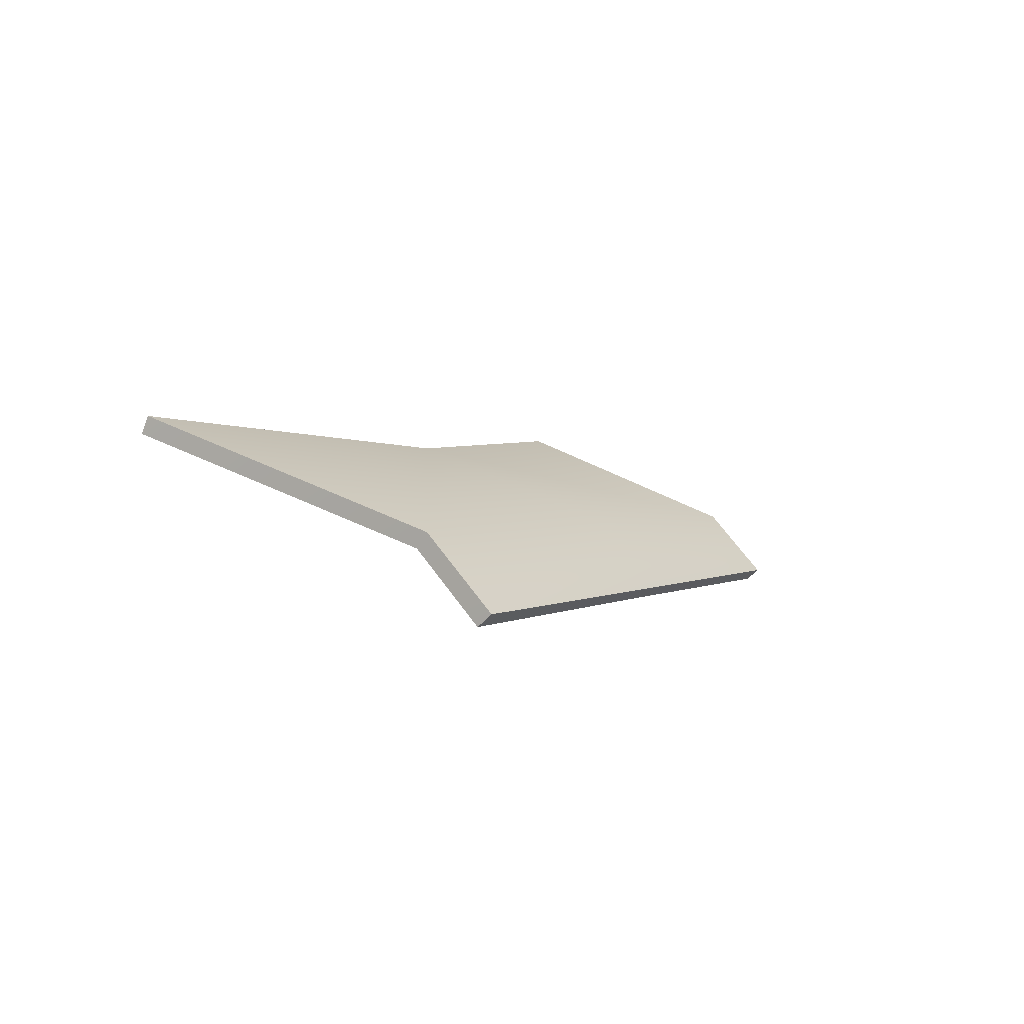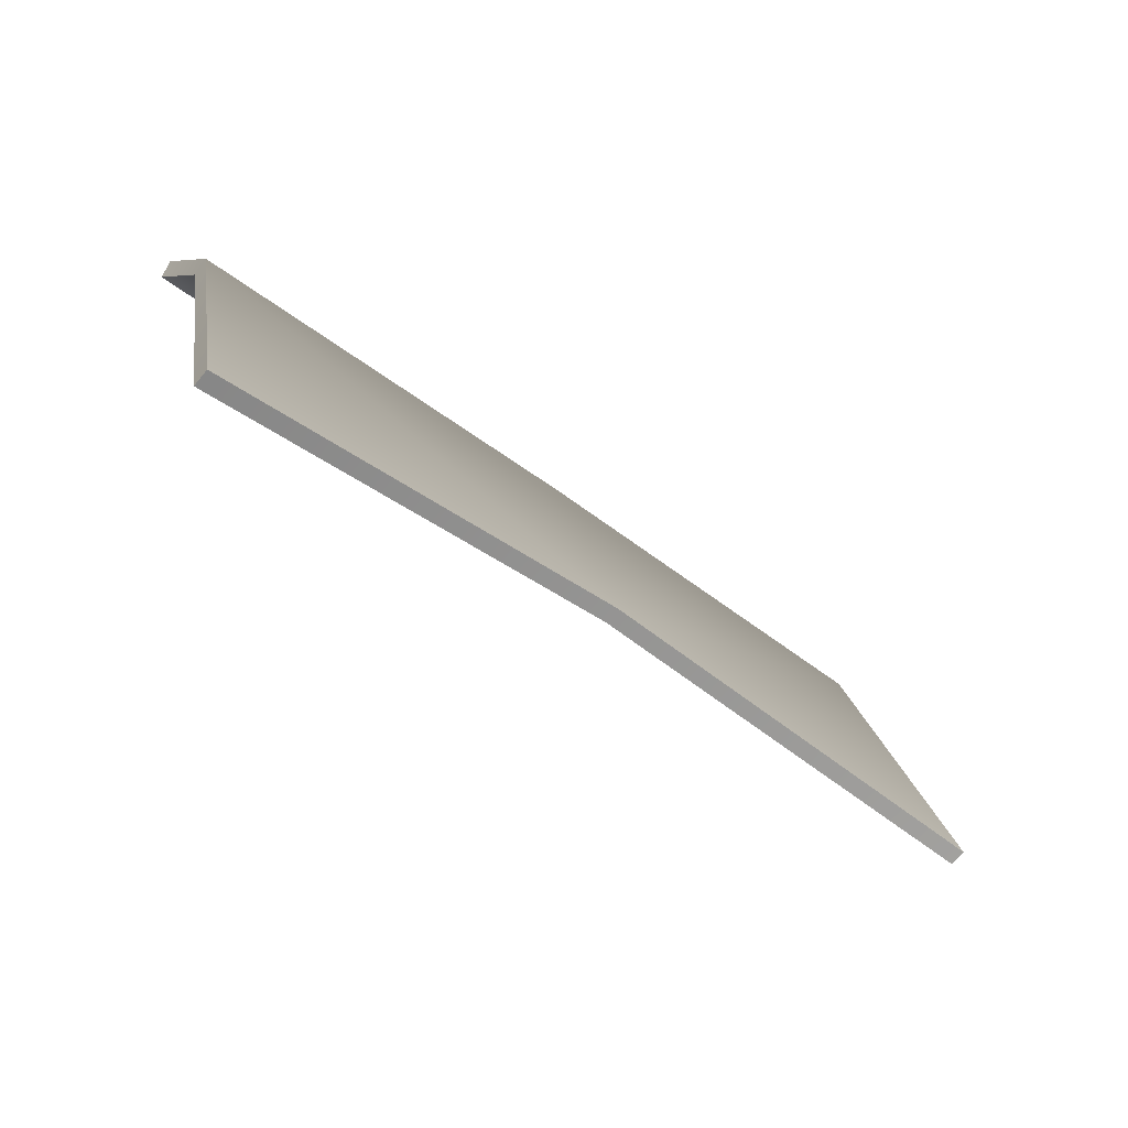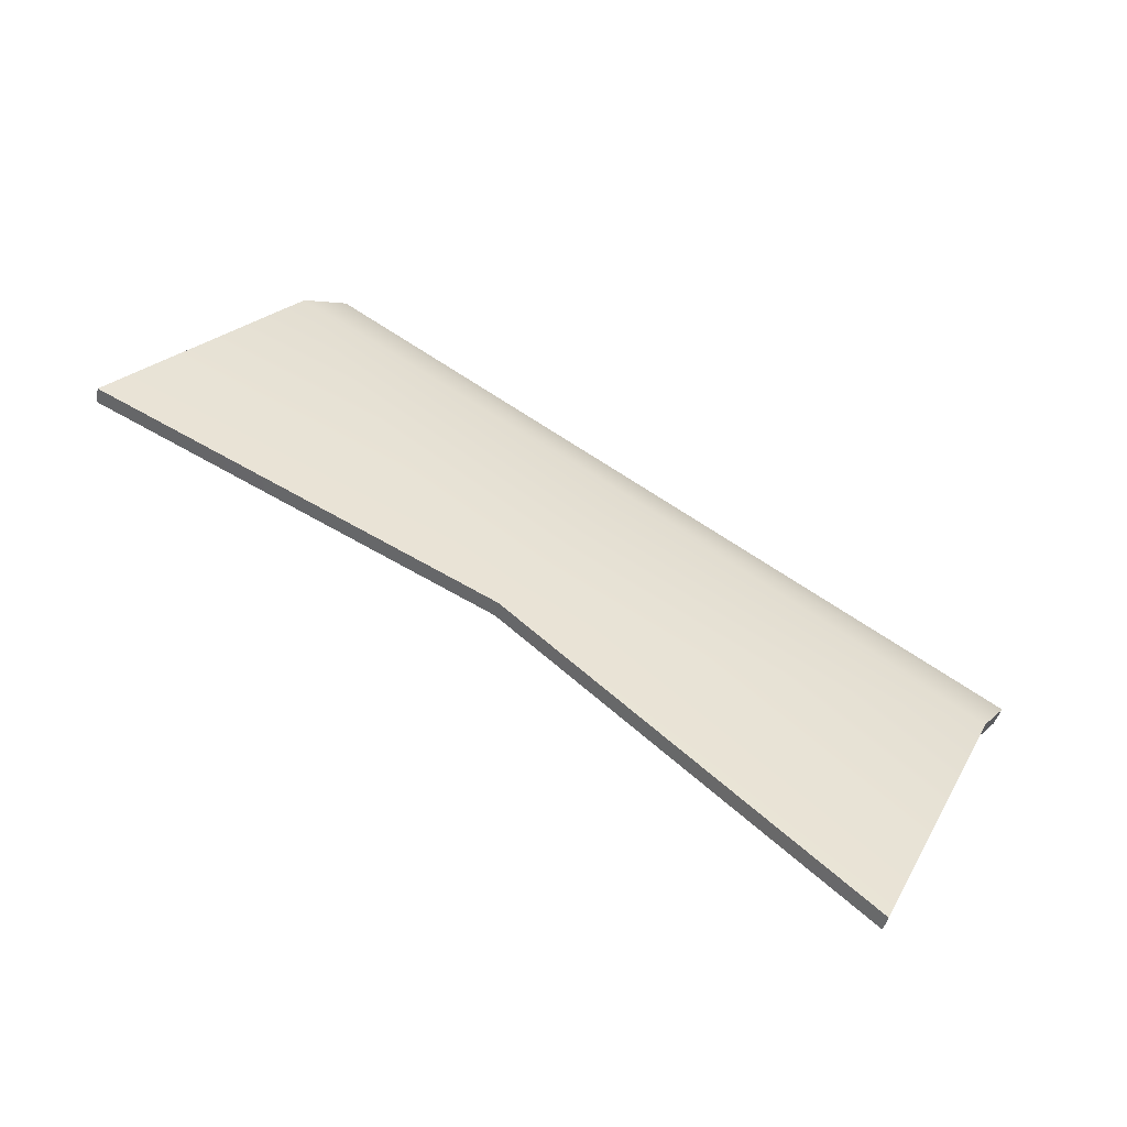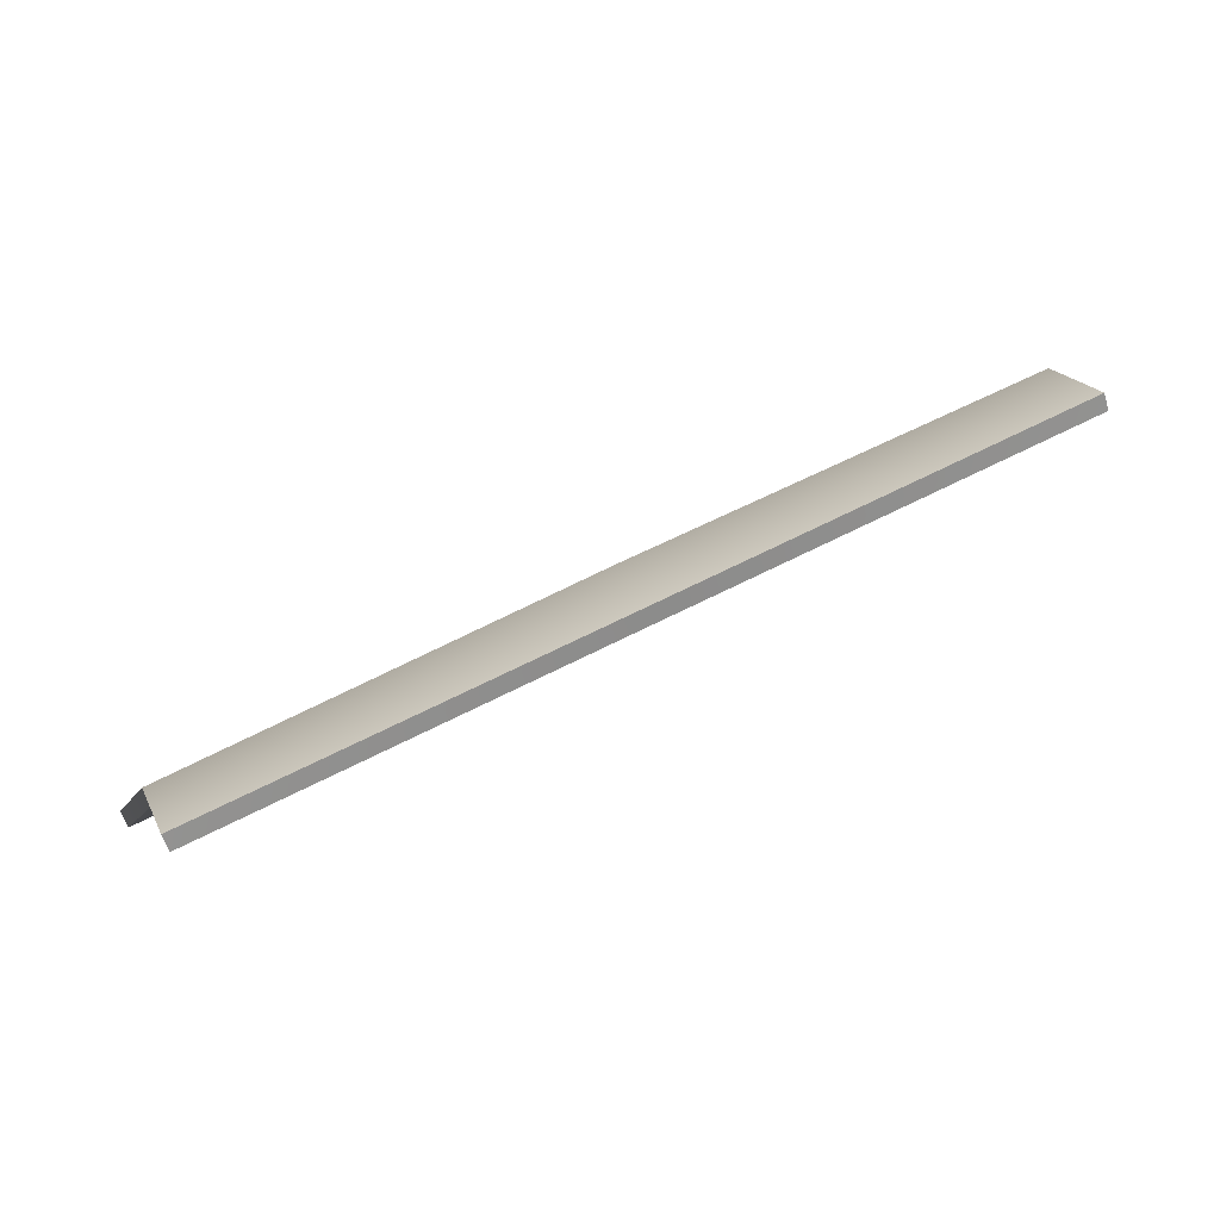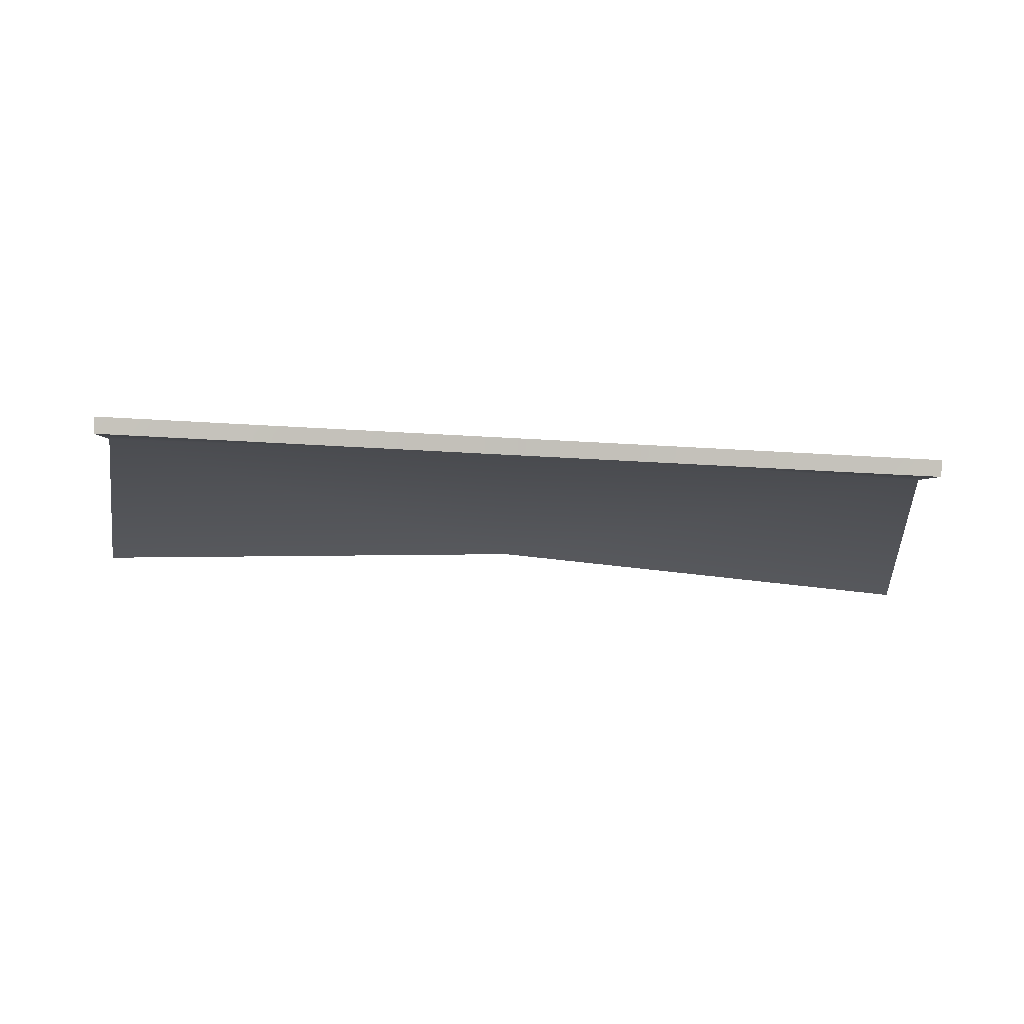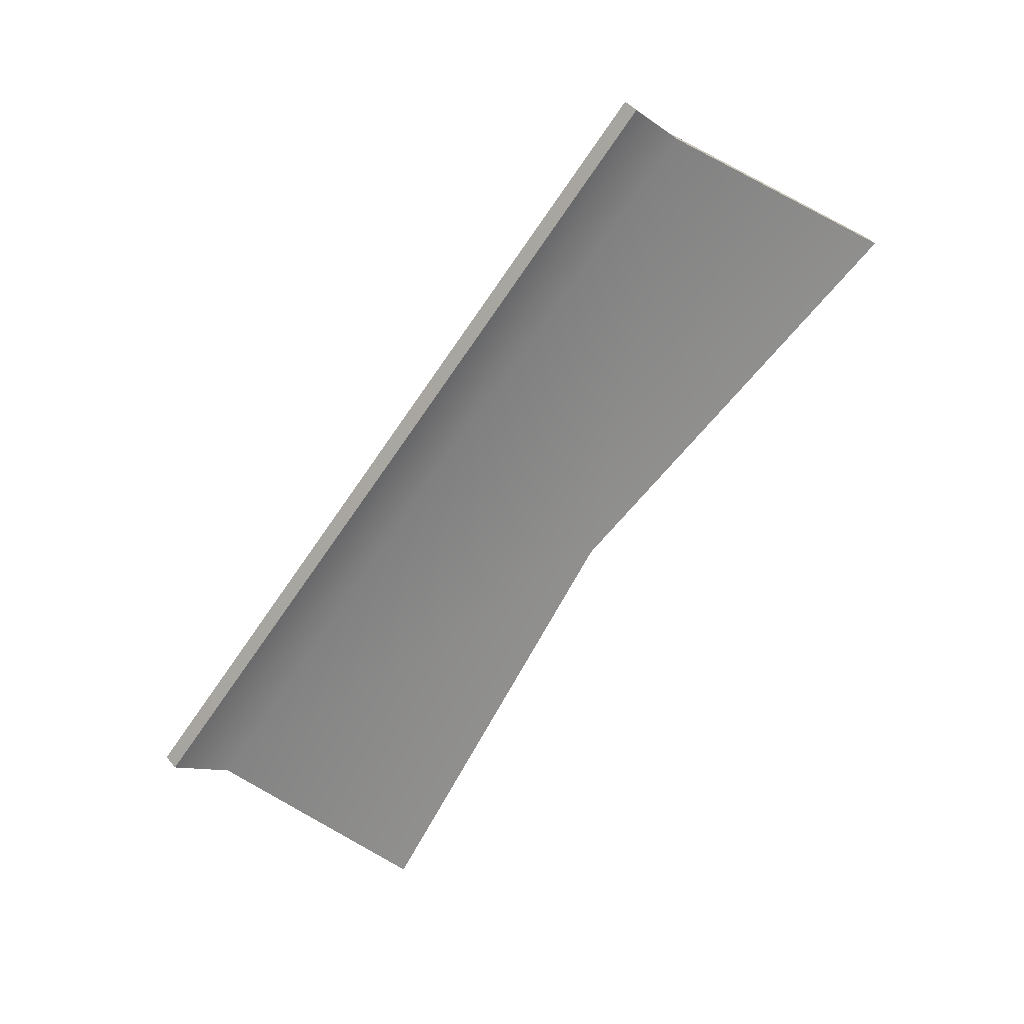
<metadata>
{"format":"obj","ext":"obj","renderer":"f3d","projection":"perspective","resolution":1024,"background":"white","views":[{"elev":0.8,"azim":-67.0,"up":"+Y"},{"elev":-43.2,"azim":136.5,"up":"+Z"},{"elev":60.3,"azim":-143.5,"up":"+Y"},{"elev":64.7,"azim":-27.3,"up":"+Z"},{"elev":-50.2,"azim":-3.7,"up":"+Y"},{"elev":-74.3,"azim":55.0,"up":"+Y"}]}
</metadata>
<code>
v 2.536e-05 -0.1764 0.4635
v 0.75 -0.2988 0.5603
v 2.052e-05 -0.2988 0.5603
v 0.7508 -0.1787 0.4552
v 2.609e-05 -0.03481 0.09268
v 0.8111 1.405e-07 1.928e-05
v -0.7499 -0.2988 0.5603
v -0.7508 -0.1787 0.4552
v -0.811 1.405e-07 1.541e-05
v 0.7497 -0.3184 0.5376
v 2.094e-05 -0.2006 0.4458
v 2.099e-05 -0.3174 0.5367
v 0.7506 -0.2034 0.4382
v 2.266e-05 -0.0628 0.08189
v 0.811 -0.02792 -0.01095
v -0.7497 -0.3184 0.5376
v 2.094e-05 -0.2006 0.4458
v -0.7506 -0.2034 0.4382
v 2.099e-05 -0.3174 0.5367
v 2.266e-05 -0.0628 0.08189
v -0.811 -0.02792 -0.01095
v 0.7497 -0.3184 0.5376
v 0.7508 -0.1787 0.4552
v 0.7506 -0.2034 0.4382
v 0.75 -0.2988 0.5603
v 0.8111 1.405e-07 1.928e-05
v 0.811 -0.02792 -0.01095
v 2.099e-05 -0.3174 0.5367
v 0.75 -0.2988 0.5603
v 0.7497 -0.3184 0.5376
v 2.052e-05 -0.2988 0.5603
v 0.811 -0.02792 -0.01095
v 2.609e-05 -0.03481 0.09268
v 2.266e-05 -0.0628 0.08189
v 0.8111 1.405e-07 1.928e-05
v -0.7497 -0.3184 0.5376
v 2.052e-05 -0.2988 0.5603
v 2.099e-05 -0.3174 0.5367
v -0.7499 -0.2988 0.5603
v -0.7506 -0.2034 0.4382
v -0.7499 -0.2988 0.5603
v -0.7497 -0.3184 0.5376
v -0.7508 -0.1787 0.4552
v -0.811 -0.02792 -0.01095
v -0.811 1.405e-07 1.541e-05
v 2.266e-05 -0.0628 0.08189
v -0.811 1.405e-07 1.541e-05
v -0.811 -0.02792 -0.01095
v 2.609e-05 -0.03481 0.09268
g hood_9378_677
f 1 3 2
f 2 4 1
f 5 1 4
f 4 6 5
f 7 3 1
f 1 8 7
f 8 1 5
f 5 9 8
f 10 12 11
f 11 13 10
f 13 11 14
f 14 15 13
f 16 18 17
f 17 19 16
f 20 17 18
f 18 21 20
f 22 24 23
f 23 25 22
f 26 23 24
f 24 27 26
f 28 30 29
f 29 31 28
f 32 34 33
f 33 35 32
f 36 38 37
f 37 39 36
f 40 42 41
f 41 43 40
f 44 40 43
f 43 45 44
f 46 48 47
f 47 49 46

</code>
